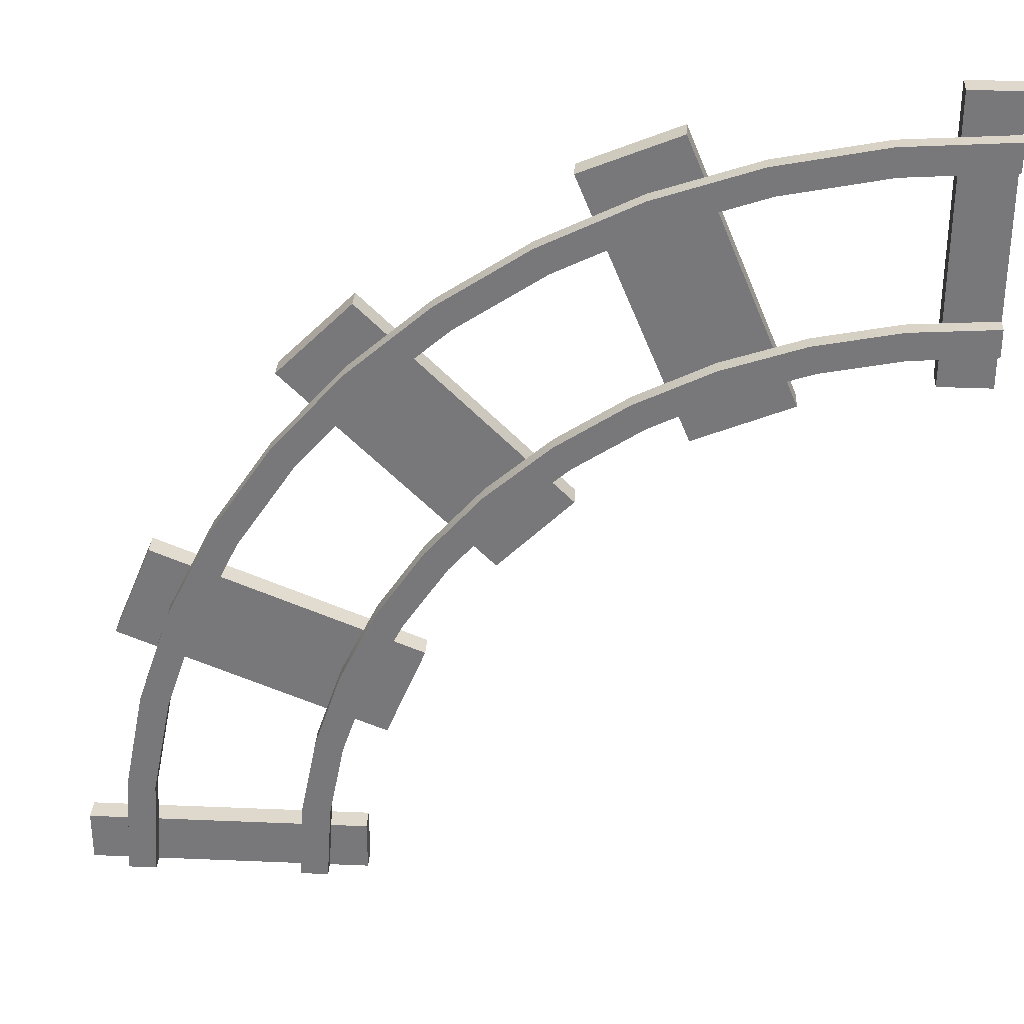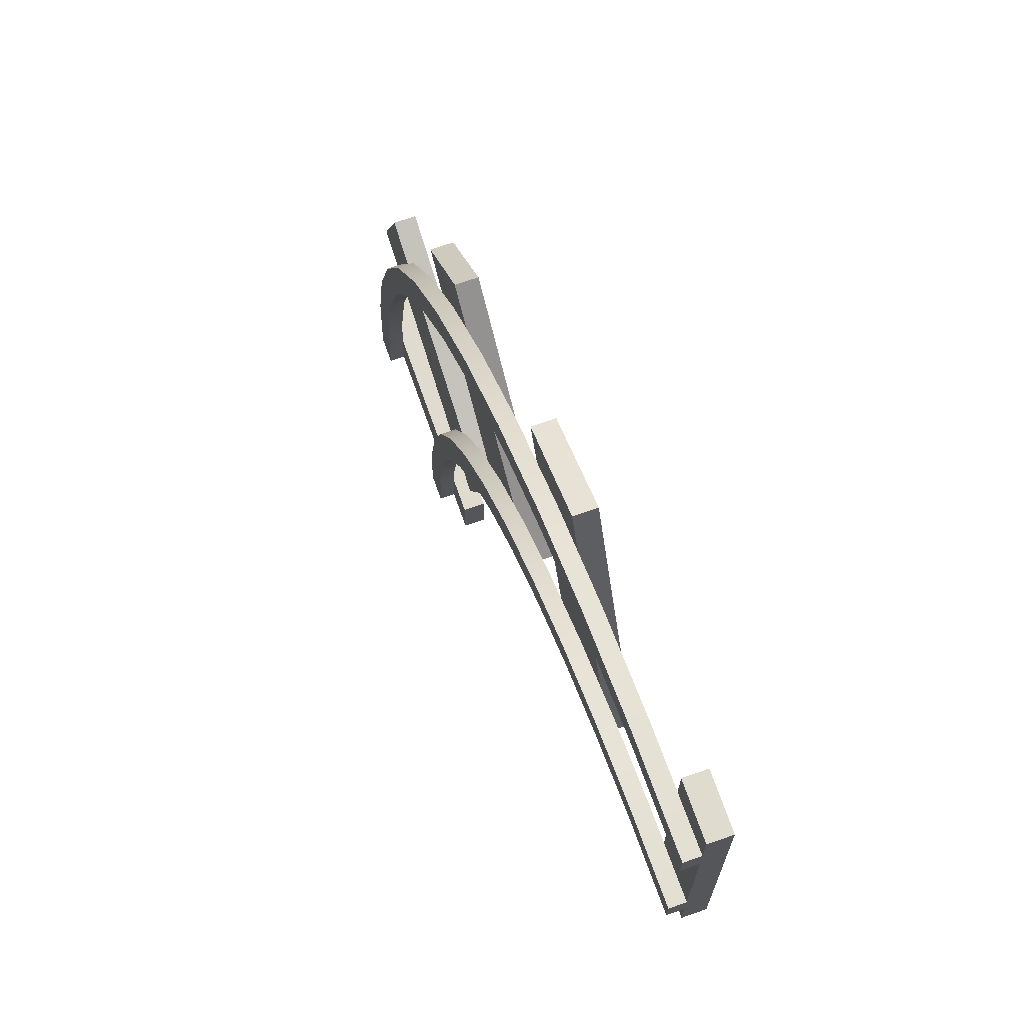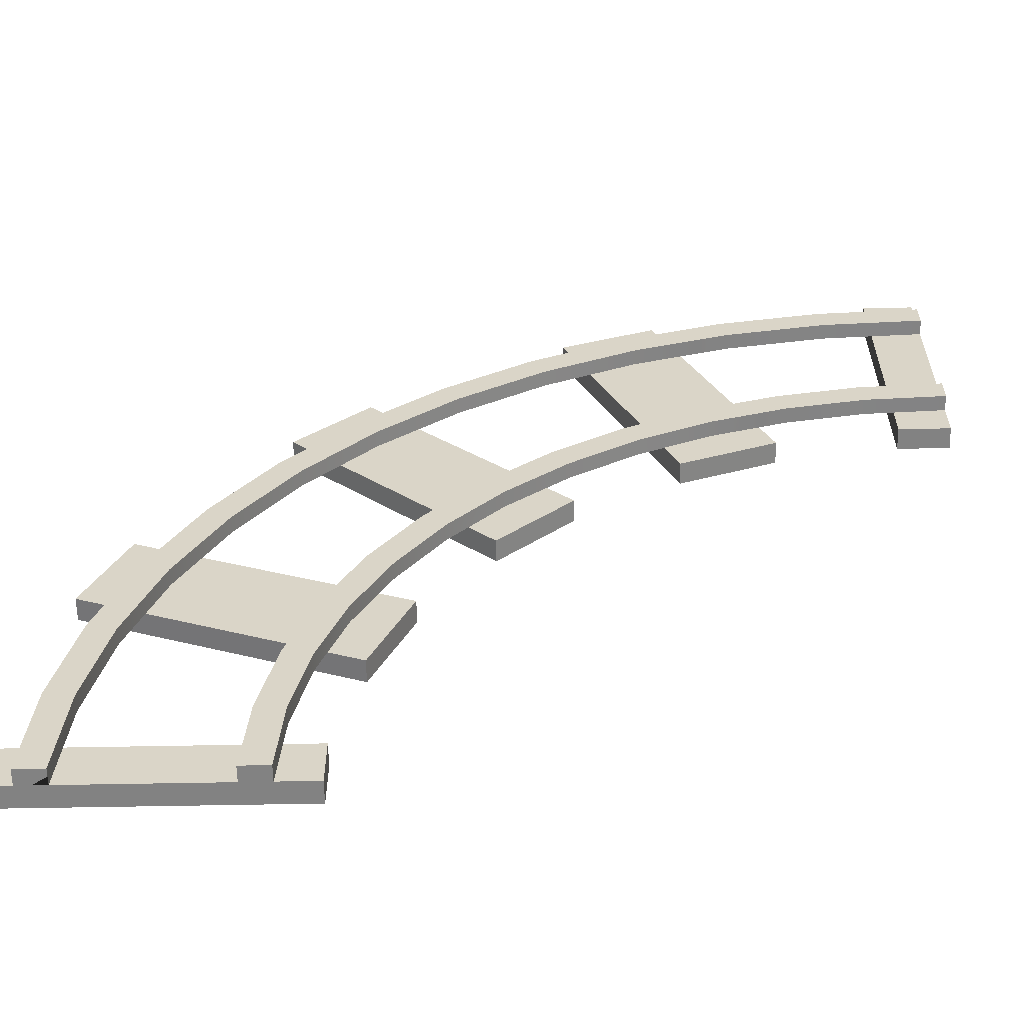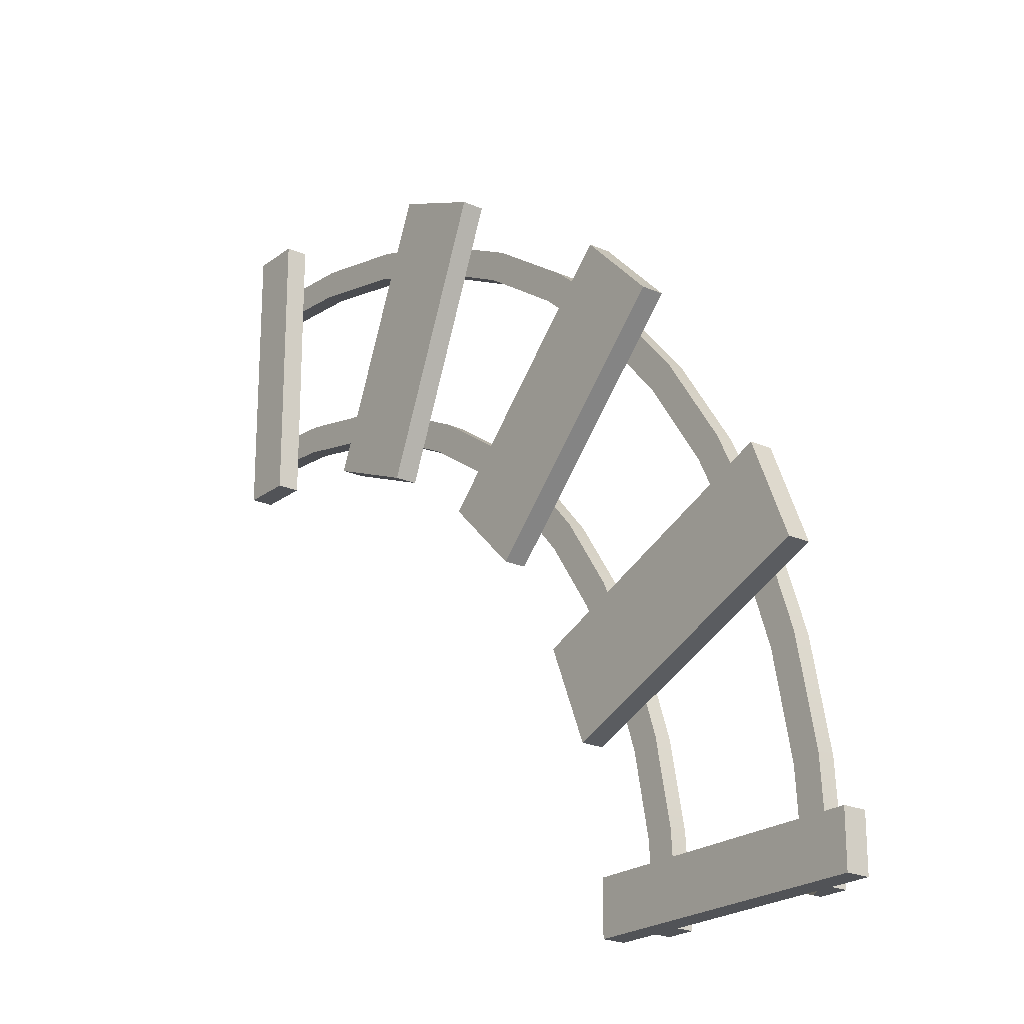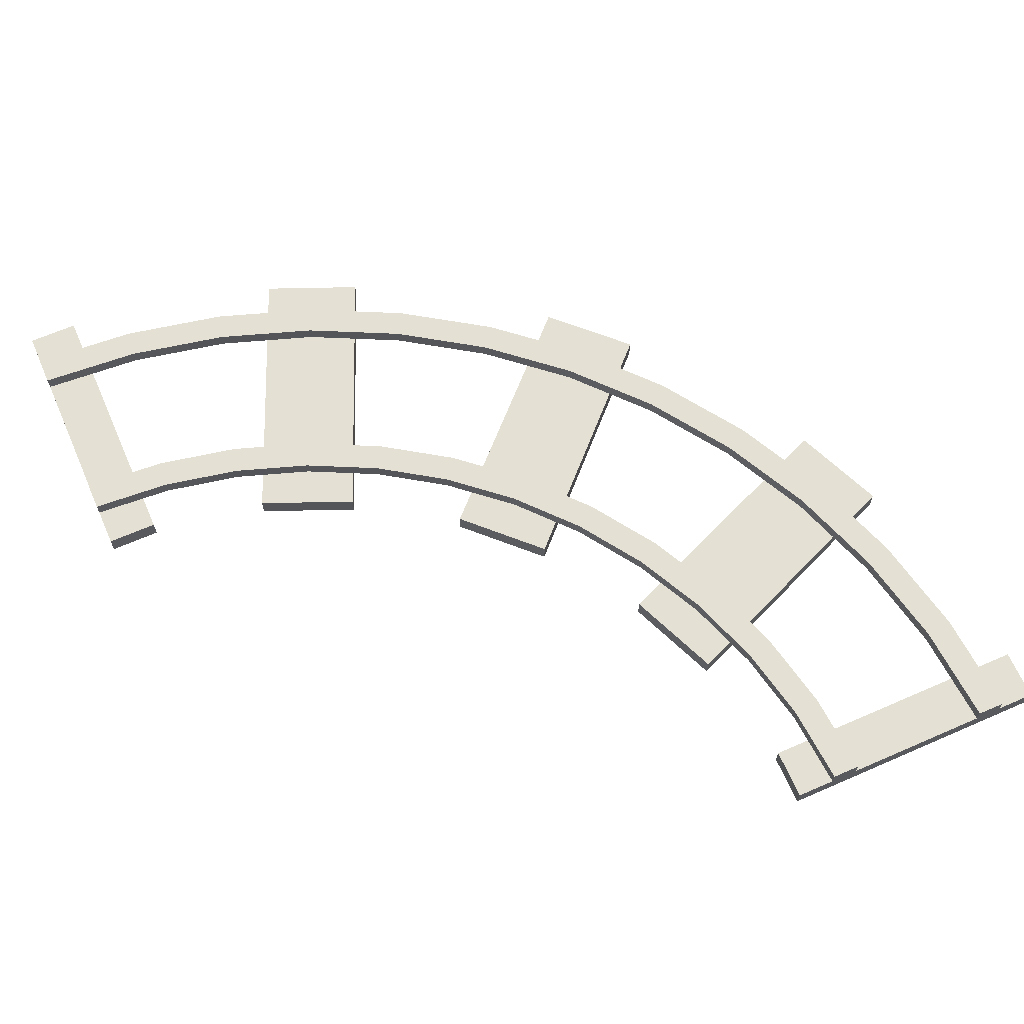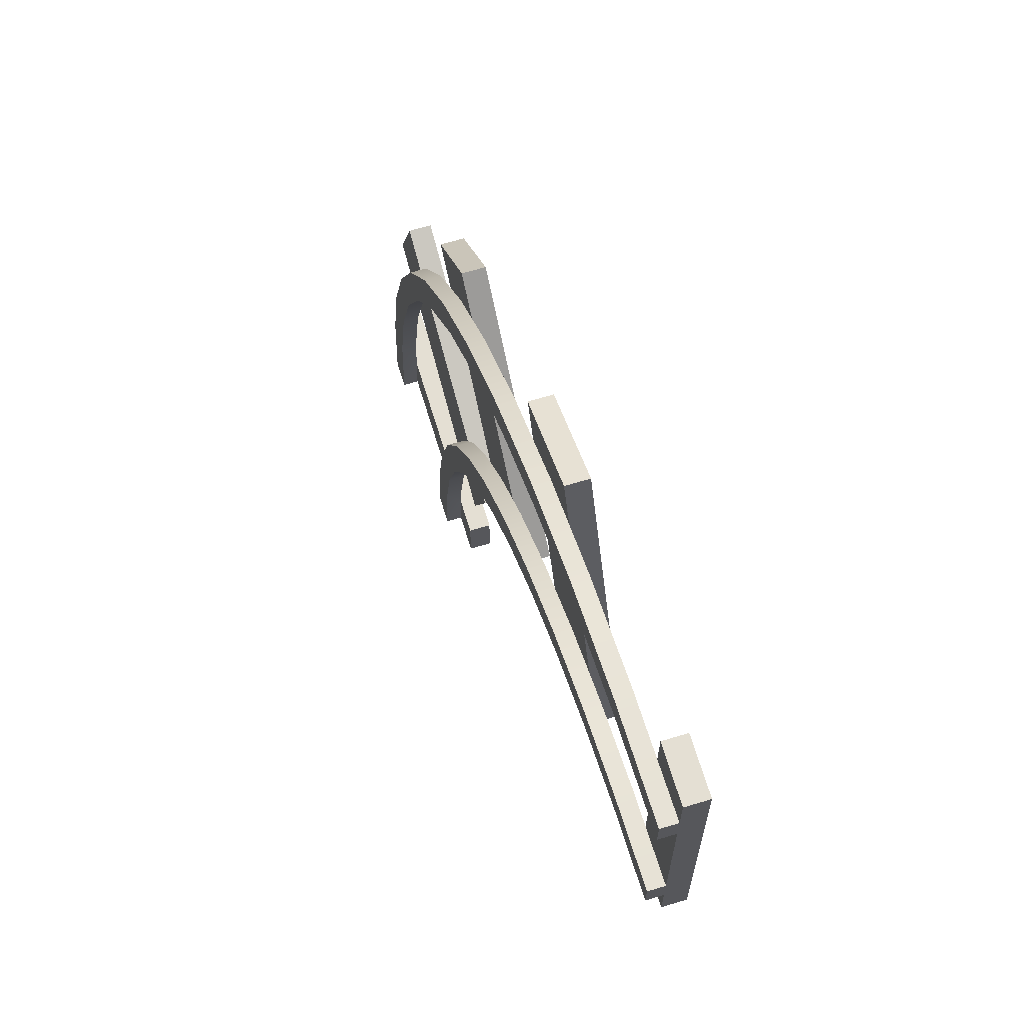
<metadata>
{"format":"obj","ext":"obj","renderer":"f3d","projection":"perspective","resolution":1024,"background":"white","views":[{"elev":32.0,"azim":-176.6,"up":"+Z"},{"elev":70.3,"azim":-109.3,"up":"+Z"},{"elev":-60.7,"azim":-178.9,"up":"+Z"},{"elev":-22.1,"azim":52.4,"up":"+Z"},{"elev":65.4,"azim":-113.7,"up":"+Y"},{"elev":66.8,"azim":-106.8,"up":"+Z"}]}
</metadata>
<code>
o trackCornerLarge
v 1.56 0.1121 0.07095
v 2.039 0.1121 -0.1649
v 1.798 0.1121 -0.04634
v 1.56 0.1928 0.07095
v 2.039 0.1928 -0.1649
v 3.153 0.1121 -3.431
v 3.171 0.1928 -3.696
v 3.171 0.1121 -3.696
v 3.143 0.1928 -3.282
v 3.143 0.1121 -3.282
v 3.9 0.1928 -2.081
v 4.078 0.1121 -2.603
v 4.078 0.1928 -2.603
v 3.985 0.1121 -2.332
v 3.9 0.1121 -2.081
v 2.482 0.1121 -0.4612
v 2.482 0.1928 -0.4612
v 4.06 0.1121 -3.431
v 4.077 0.1928 -3.696
v 4.077 0.1121 -3.696
v 4.042 0.1928 -3.164
v 4.042 0.1121 -3.164
v 2.57 0.1928 -0.3469
v 2.111 0.1121 -0.04017
v 2.57 0.1121 -0.3469
v 2.111 0.1928 -0.04017
v 3.938 0.1121 -2.641
v 3.938 0.1928 -2.641
v 1.093 0.1928 0.3816
v 0.551 0.1121 0.4893
v 1.093 0.1121 0.3816
v 0.551 0.1928 0.4893
v 3.349 0.1928 -1.126
v 3.656 0.1121 -1.585
v 3.656 0.1928 -1.585
v 3.349 0.1121 -1.126
v 3.315 0.1121 -3.696
v 3.315 0.1928 -3.696
v 0 0.1121 0.5254
v 0.2646 0.1121 0.508
v 0 0.1928 0.5254
v 3.015 0.1121 -2.734
v 3.063 0.1928 -2.875
v 3.063 0.1121 -2.875
v 2.929 0.1928 -2.483
v 2.929 0.1121 -2.483
v 3.852 0.1121 -2.387
v 3.767 0.1928 -2.136
v 3.767 0.1121 -2.136
v 2.417 0.1121 -1.653
v 2.515 0.1928 -1.766
v 2.515 0.1121 -1.766
v 2.242 0.1928 -1.454
v 2.242 0.1121 -1.454
v 1.615 0.1121 0.2041
v 1.364 0.1121 0.2893
v 1.615 0.1928 0.2041
v 3.058 0.1121 -1.012
v 3.235 0.1928 -1.214
v 3.235 0.1121 -1.214
v 2.883 0.1928 -0.8129
v 2.883 0.1121 -0.8129
v 2.746 0.1928 -2.111
v 2.746 0.1121 -2.111
v 3.783 0.1121 -1.843
v 1.93 0.1121 -1.181
v 2.043 0.1121 -1.279
v 1.93 0.1928 -1.181
v 2.985 0.1121 -0.711
v 2.786 0.1121 -0.5362
v 2.985 0.1928 -0.711
v 3.531 0.1928 -1.657
v 3.531 0.1121 -1.657
v 0 0.1121 -0.5254
v 0.4138 0.1121 -0.5525
v 0.2646 0.1121 -0.5427
v 0 0.1928 -0.5254
v 0.4138 0.1928 -0.5525
v 4.221 0.1121 -3.696
v 4.221 0.1928 -3.696
v 3.286 0.1928 -3.263
v 3.202 0.1928 -2.838
v 3.062 0.1928 -2.428
v 2.871 0.1928 -2.039
v 2.63 0.1928 -1.678
v 2.344 0.1928 -1.352
v 2.018 0.1928 -1.066
v 1.657 0.1928 -0.8254
v 1.585 0.1928 -0.9502
v 1.268 0.1928 -0.6336
v 1.213 0.1928 -0.7667
v 0.8579 0.1928 -0.4943
v 0.8206 0.1928 -0.6334
v 0.4327 0.1928 -0.4097
v 0 0.1928 -0.3813
v 0.8206 0.1121 -0.6334
v 3.16 0.1121 -0.9104
v 0 0.1121 0.3813
v 0.5322 0.1121 0.3464
v 0.2646 0.1121 0.364
v 0 0.1928 0.3813
v 0.5322 0.1928 0.3464
v 1.213 0.1121 -0.7667
v 0.9622 0.1121 -0.6815
v 1.055 0.1121 0.2424
v 1.055 0.1928 0.2424
v 1.309 0.1121 0.1562
v 1.853 0.1121 0.08676
v 0 0.1121 -0.3813
v 1.657 0.1121 -0.8254
v 2.018 0.1121 -1.066
v 3.202 0.1121 -2.838
v 3.148 0.1121 -2.679
v 3.062 0.1121 -2.428
v 2.871 0.1121 -2.039
v 2.63 0.1121 -1.678
v 3.297 0.1121 -3.431
v 3.286 0.1121 -3.263
v 1.585 0.1121 -0.9502
v 1.451 0.1121 -0.884
v 2.519 0.1121 -1.552
v 2.344 0.1121 -1.352
v 2.945 0.1121 -2.19
v 1.268 0.1121 -0.6336
v 0.8579 0.1121 -0.4943
v 1.017 0.1121 -0.5484
v 4.185 0.1121 -3.145
v 4.185 0.1928 -3.145
v 0.4327 0.1121 -0.4097
v 0.2646 0.1121 -0.3987
v 1.506 0.1121 -0.7509
v 4.204 0.1121 -3.431
v 3.65 0.1121 -1.898
v 2.684 0.1121 -0.638
v 2.812 0.1121 -2.245
v 2.144 0.1121 -1.177
v -0 0.1121 -0.7269
v 0.2646 0.1121 -0.7269
v -0 -0 0.7269
v 0.2646 0 -0.7269
v 0.2646 -0 0.7269
v -0 0 -0.7269
v 2.94 0 -0.3814
v 1.912 0.1121 -1.409
v 1.912 0 -1.409
v 2.94 0.1121 -0.3814
v 0.2646 0.1121 0.7269
v -0 0.1121 0.7269
v 3.315 0.1121 -0.7557
v 2.287 0 -1.784
v 2.287 0.1121 -1.784
v 3.985 0.1121 -1.759
v 2.642 0 -2.315
v 3.985 0 -1.759
v 2.642 0.1121 -2.315
v 3.315 0 -0.7557
v 4.423 0.1121 -3.431
v 4.423 0.1121 -3.696
v 2.844 0 -2.804
v 4.187 0 -2.248
v 1.381 0.1121 -1.054
v 0.8917 0.1121 -0.8516
v 1.448 0.1121 0.4915
v 1.937 0.1121 0.2889
v 2.844 0.1121 -2.804
v 4.187 0.1121 -2.248
v 2.969 0 -3.431
v 4.423 0 -3.696
v 4.423 0 -3.431
v 2.969 0 -3.696
v 2.969 0.1121 -3.431
v 1.381 0 -1.054
v 1.937 -0 0.2889
v 0.8917 0 -0.8516
v 1.448 -0 0.4915
v 2.969 0.1121 -3.696
f 1 2 3
f 2 1 4
f 2 4 5
f 6 7 8
f 7 6 9
f 9 6 10
f 11 12 13
f 12 11 14
f 14 11 15
f 5 16 2
f 16 5 17
f 18 19 20
f 19 18 21
f 21 18 22
f 23 24 25
f 24 23 26
f 27 21 22
f 21 27 28
f 29 30 31
f 30 29 32
f 33 34 35
f 34 33 36
f 7 37 8
f 37 7 38
f 30 39 40
f 39 30 32
f 39 32 41
f 42 43 44
f 43 42 45
f 45 42 46
f 47 28 27
f 28 47 48
f 48 47 49
f 50 51 52
f 51 50 53
f 53 50 54
f 55 31 56
f 31 55 57
f 31 57 29
f 58 59 60
f 59 58 61
f 61 58 62
f 52 63 64
f 63 52 51
f 35 15 11
f 15 35 65
f 65 35 34
f 66 54 67
f 54 66 68
f 54 68 53
f 69 25 70
f 25 69 71
f 25 71 23
f 60 72 73
f 72 60 59
f 74 75 76
f 75 74 77
f 75 77 78
f 19 79 20
f 79 19 80
f 7 81 38
f 81 7 82
f 82 7 9
f 82 9 83
f 83 9 43
f 83 43 45
f 83 45 84
f 84 45 63
f 84 63 85
f 85 63 51
f 85 51 86
f 86 51 53
f 86 53 87
f 87 53 68
f 87 68 88
f 88 68 89
f 88 89 90
f 90 89 91
f 90 91 92
f 92 91 93
f 92 93 94
f 94 93 78
f 94 78 95
f 95 78 77
f 78 96 75
f 96 78 93
f 71 36 33
f 36 71 97
f 97 71 69
f 98 99 100
f 99 98 101
f 99 101 102
f 96 103 104
f 103 96 93
f 103 93 91
f 102 105 99
f 105 102 106
f 105 1 107
f 1 105 106
f 1 106 4
f 24 55 108
f 55 24 26
f 55 26 57
f 109 77 74
f 77 109 95
f 87 110 111
f 110 87 88
f 83 112 82
f 112 83 113
f 113 83 114
f 85 115 84
f 115 85 116
f 81 37 38
f 37 81 117
f 117 81 118
f 44 9 10
f 9 44 43
f 103 119 120
f 119 103 91
f 119 91 89
f 86 116 85
f 116 86 121
f 121 86 122
f 84 114 83
f 114 84 123
f 123 84 115
f 124 125 126
f 125 124 90
f 125 90 92
f 82 118 81
f 118 82 112
f 13 127 128
f 127 13 12
f 129 109 130
f 109 129 94
f 109 94 95
f 39 101 98
f 101 39 41
f 19 128 80
f 128 19 13
f 13 19 21
f 13 21 11
f 11 21 28
f 11 28 48
f 11 48 35
f 35 48 72
f 35 72 33
f 33 72 59
f 33 59 71
f 71 59 61
f 71 61 23
f 23 61 17
f 23 17 26
f 26 17 5
f 26 5 57
f 57 5 4
f 57 4 29
f 29 4 106
f 29 106 32
f 32 106 102
f 32 102 41
f 41 102 101
f 110 124 131
f 124 110 88
f 124 88 90
f 128 79 80
f 79 128 132
f 132 128 127
f 133 48 49
f 48 133 72
f 72 133 73
f 89 66 119
f 66 89 68
f 16 62 134
f 62 16 17
f 62 17 61
f 135 45 46
f 45 135 63
f 63 135 64
f 125 104 126
f 104 125 96
f 96 125 129
f 96 129 75
f 75 129 130
f 75 130 76
f 118 6 117
f 6 118 112
f 6 112 113
f 6 113 10
f 10 113 44
f 44 113 42
f 127 18 132
f 18 127 12
f 18 12 22
f 22 12 14
f 22 14 27
f 27 14 47
f 34 133 65
f 133 34 36
f 133 36 73
f 73 36 60
f 60 36 97
f 60 97 58
f 115 135 123
f 135 115 116
f 135 116 64
f 64 116 52
f 52 116 121
f 52 121 50
f 31 107 56
f 107 31 105
f 105 31 30
f 105 30 99
f 99 30 40
f 99 40 100
f 25 134 70
f 134 25 16
f 16 25 24
f 16 24 2
f 2 24 108
f 2 108 3
f 111 67 136
f 67 111 66
f 66 111 110
f 66 110 119
f 119 110 131
f 119 131 120
f 92 129 125
f 129 92 94
f 122 111 136
f 111 122 86
f 111 86 87
f 109 100 130
f 100 109 98
f 137 76 138
f 76 137 74
f 113 49 47
f 49 113 133
f 133 113 114
f 133 114 123
f 139 140 141
f 140 139 142
f 143 144 145
f 144 143 67
f 67 143 136
f 136 143 134
f 134 143 70
f 70 143 146
f 39 147 40
f 147 39 148
f 147 139 141
f 139 147 148
f 97 146 149
f 146 97 69
f 146 69 70
f 144 150 145
f 150 144 151
f 152 153 154
f 153 152 155
f 155 152 65
f 155 65 135
f 135 65 133
f 135 133 123
f 151 156 150
f 156 151 149
f 149 151 50
f 149 50 97
f 97 50 121
f 97 121 58
f 79 157 158
f 157 79 132
f 154 159 160
f 159 154 153
f 161 103 120
f 103 161 162
f 103 162 104
f 139 137 142
f 137 139 74
f 74 139 109
f 109 139 98
f 98 139 39
f 39 139 148
f 108 163 164
f 163 108 55
f 163 55 56
f 37 18 20
f 18 37 117
f 146 156 149
f 156 146 143
f 165 160 159
f 160 165 166
f 166 165 42
f 166 42 14
f 14 42 113
f 14 113 47
f 152 160 166
f 160 152 154
f 137 140 142
f 140 137 138
f 167 168 169
f 168 167 170
f 153 165 159
f 165 153 155
f 157 168 158
f 168 157 169
f 143 150 156
f 150 143 145
f 157 167 169
f 167 157 171
f 171 157 132
f 171 132 6
f 6 132 18
f 6 18 117
f 76 140 138
f 140 76 141
f 141 76 130
f 141 130 100
f 141 100 40
f 141 40 147
f 120 172 161
f 172 120 173
f 173 120 131
f 173 131 3
f 173 3 108
f 173 108 164
f 162 172 174
f 172 162 161
f 165 46 42
f 46 165 135
f 135 165 155
f 175 162 174
f 162 175 104
f 104 175 126
f 126 175 107
f 107 175 56
f 56 175 163
f 151 54 50
f 54 151 144
f 54 144 67
f 175 172 173
f 172 175 174
f 167 176 170
f 176 167 171
f 164 175 173
f 175 164 163
f 176 168 170
f 168 176 158
f 158 176 8
f 158 8 79
f 79 8 37
f 79 37 20
f 14 152 166
f 152 14 15
f 152 15 65
f 176 6 8
f 6 176 171
f 121 62 58
f 62 121 134
f 134 121 122
f 134 122 136
f 131 1 3
f 1 131 107
f 107 131 124
f 107 124 126

</code>
